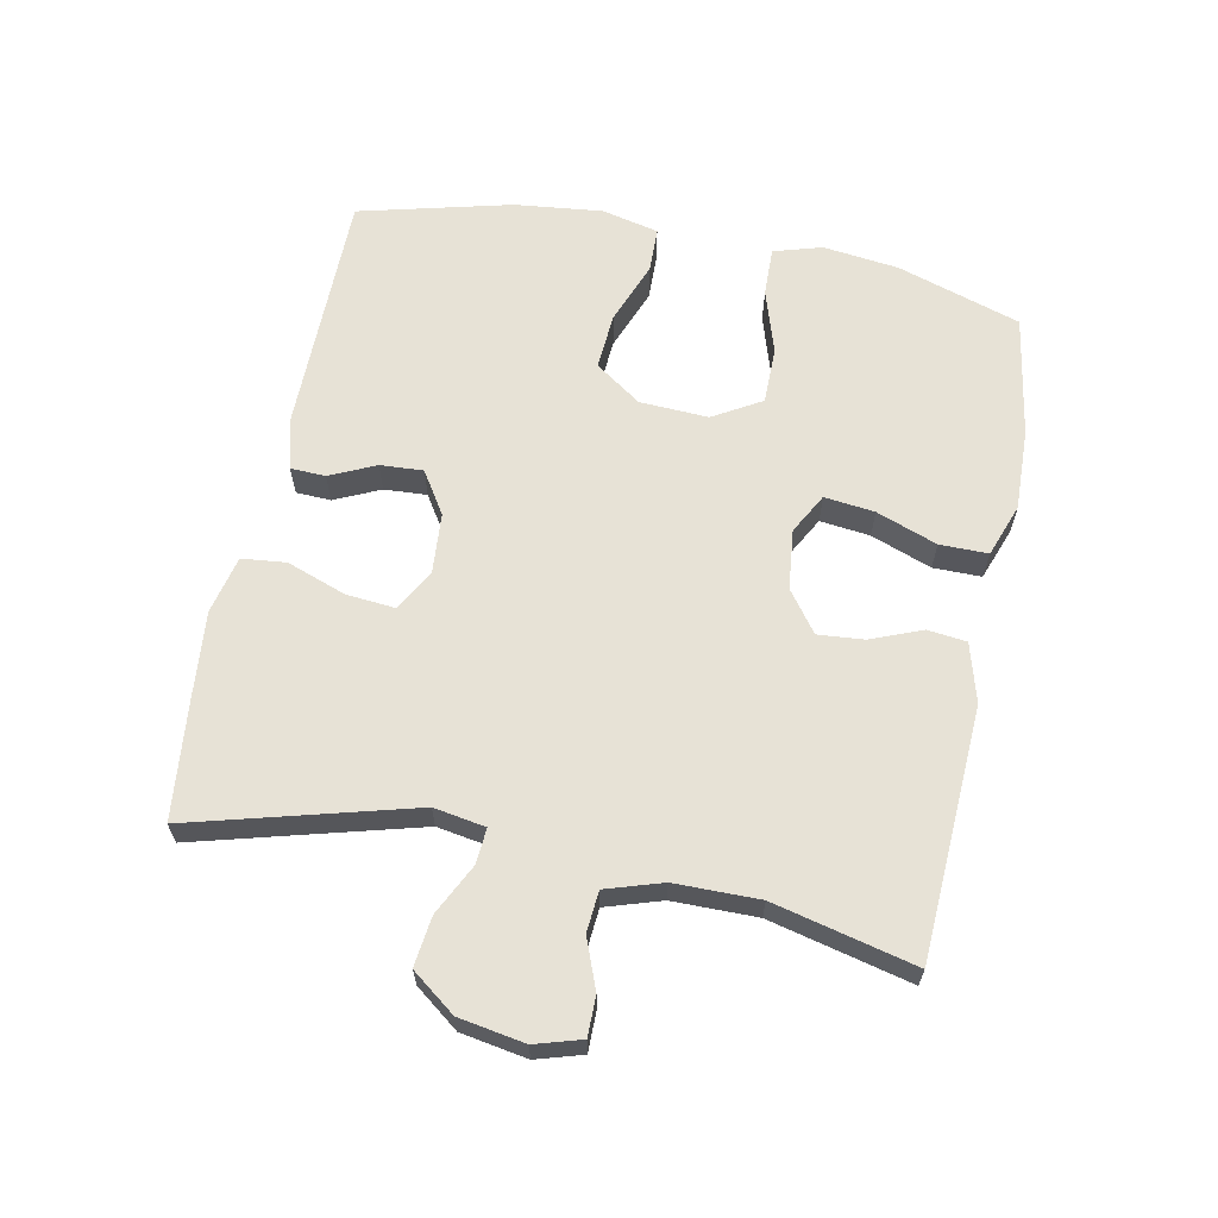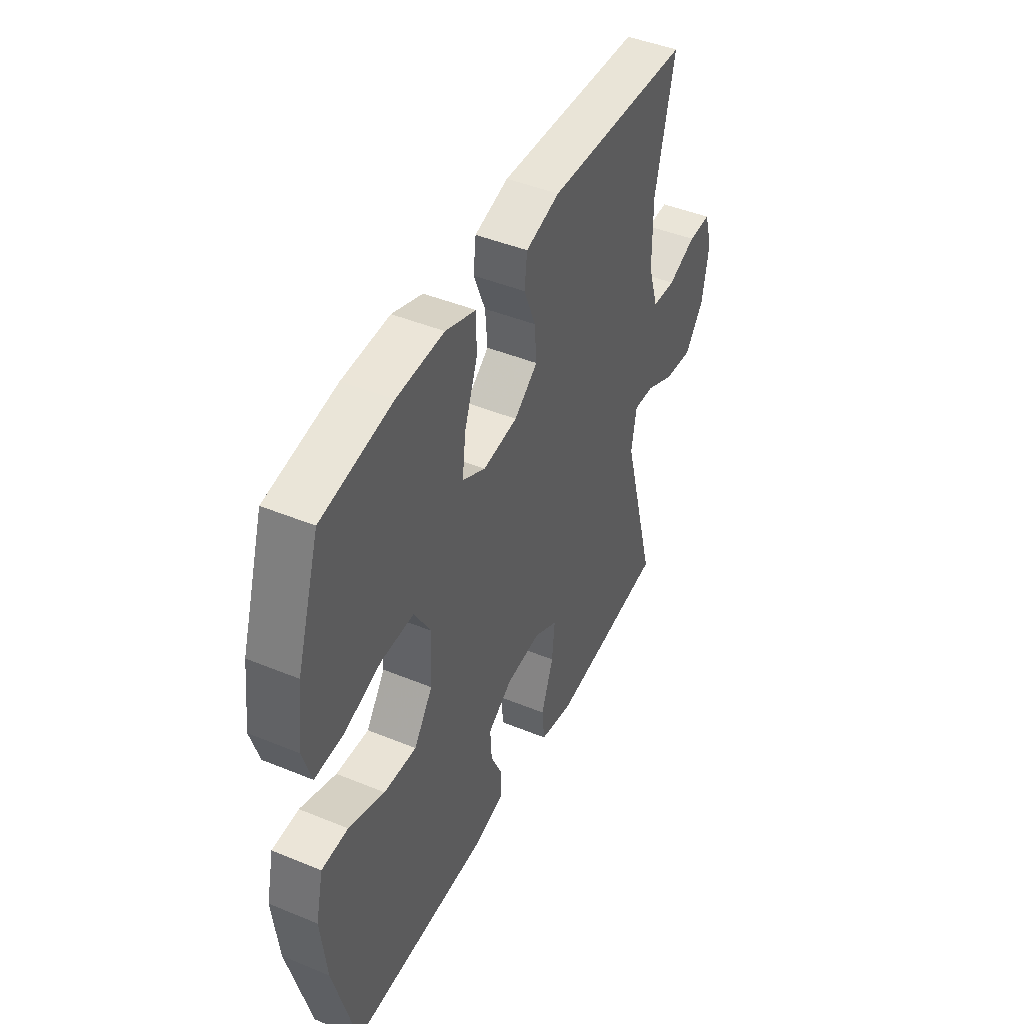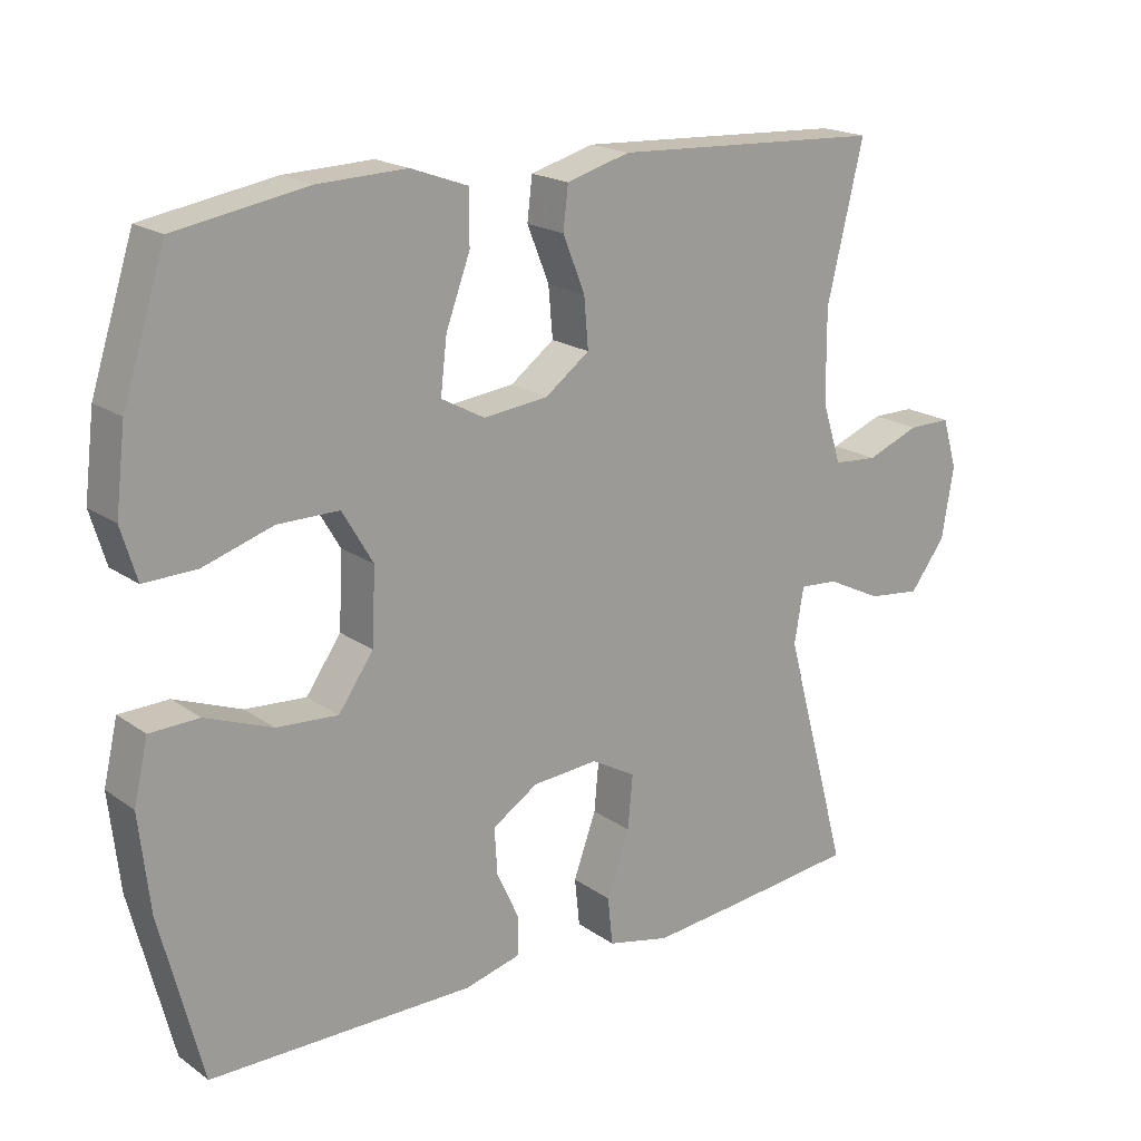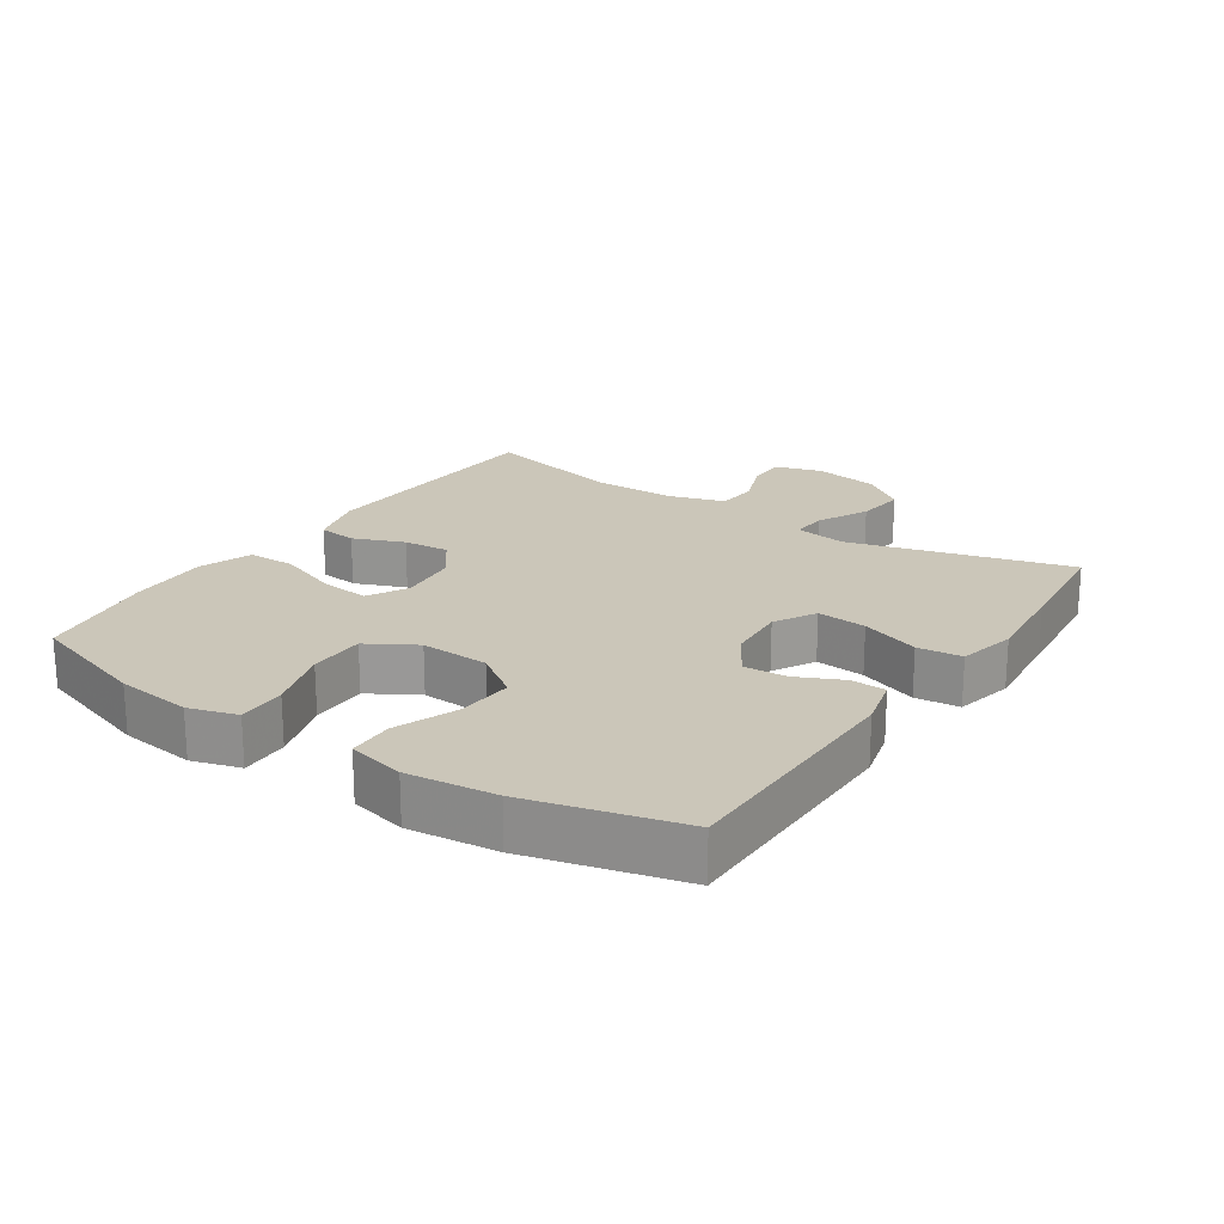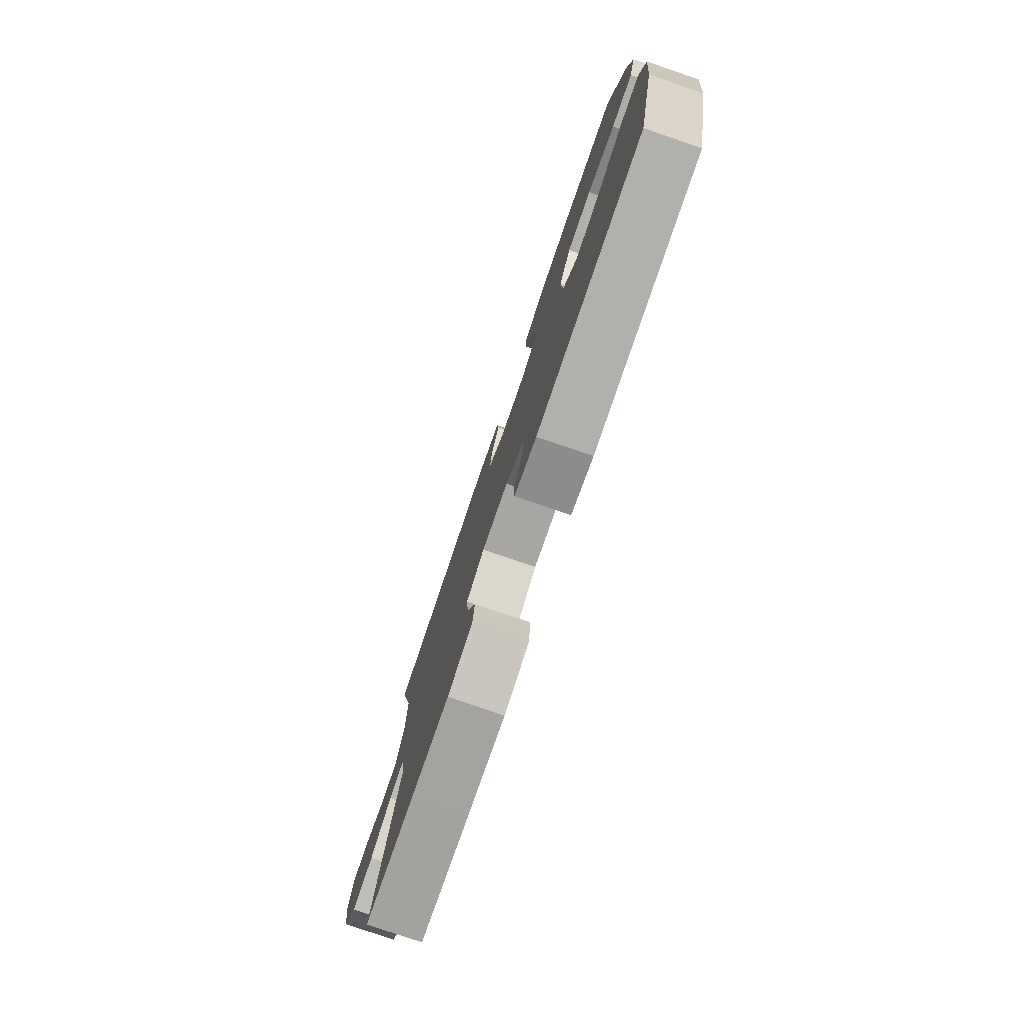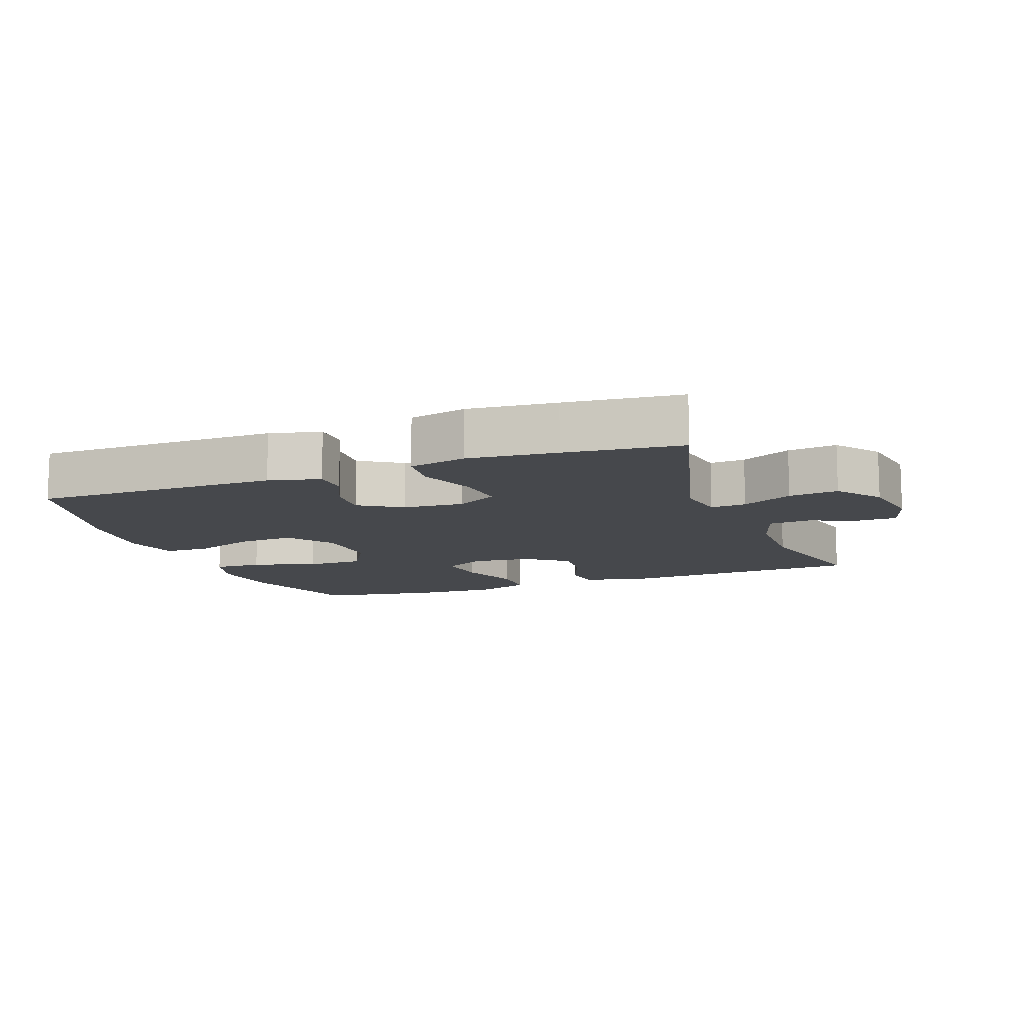
<metadata>
{"format":"obj","ext":"obj","renderer":"f3d","projection":"perspective","resolution":1024,"background":"white","views":[{"elev":63.5,"azim":-78.6,"up":"+Y"},{"elev":44.9,"azim":115.5,"up":"+Z"},{"elev":19.1,"azim":142.4,"up":"+Z"},{"elev":20.8,"azim":123.9,"up":"+Y"},{"elev":-78.5,"azim":71.2,"up":"+Z"},{"elev":-11.4,"azim":-159.5,"up":"+Y"}]}
</metadata>
<code>
v -0.5 0.07 -0.5
v -0.409 0.07 -0.166
v -0.422 0.07 -0.088
v -0.476 0.07 -0.092
v -0.553 0.07 -0.13
v -0.628 0.07 -0.139
v -0.678 0.07 -0.073
v -0.695 0.07 0.027
v -0.674 0.07 0.097
v -0.614 0.07 0.097
v -0.539 0.07 0.068
v -0.477 0.07 0.073
v -0.45 0.07 0.158
v -0.449 0.07 0.286
v -0.5 0.07 0.5
v -0.119 0.07 0.519
v -0.03 0.07 0.494
v -0.023 0.07 0.435
v -0.054 0.07 0.358
v -0.06 0.07 0.288
v 0.002 0.07 0.242
v 0.093 0.07 0.232
v 0.154 0.07 0.265
v 0.145 0.07 0.341
v 0.111 0.07 0.433
v 0.111 0.07 0.506
v 0.191 0.07 0.535
v 0.315 0.07 0.531
v 0.5 0.07 0.5
v 0.56 0.07 0.313
v 0.574 0.07 0.198
v 0.552 0.07 0.125
v 0.478 0.07 0.127
v 0.38 0.07 0.158
v 0.294 0.07 0.158
v 0.251 0.07 0.085
v 0.256 0.07 -0.019
v 0.305 0.07 -0.089
v 0.391 0.07 -0.083
v 0.485 0.07 -0.047
v 0.554 0.07 -0.049
v 0.574 0.07 -0.135
v 0.559 0.07 -0.269
v 0.5 0.07 -0.5
v 0.129 0.07 -0.501
v 0.051 0.07 -0.481
v 0.049 0.07 -0.428
v 0.081 0.07 -0.359
v 0.085 0.07 -0.294
v 0.021 0.07 -0.253
v -0.071 0.07 -0.246
v -0.134 0.07 -0.281
v -0.127 0.07 -0.356
v -0.095 0.07 -0.445
v -0.102 0.07 -0.512
v -0.19 0.07 -0.532
v -0.324 0.07 -0.519
v -0.5 0 -0.5
v -0.409 0 -0.166
v -0.422 0 -0.088
v -0.476 0 -0.092
v -0.553 0 -0.13
v -0.628 0 -0.139
v -0.678 0 -0.073
v -0.695 0 0.027
v -0.674 0 0.097
v -0.614 0 0.097
v -0.539 0 0.068
v -0.477 0 0.073
v -0.45 0 0.158
v -0.449 0 0.286
v -0.5 0 0.5
v -0.119 0 0.519
v -0.03 0 0.494
v -0.023 0 0.435
v -0.054 0 0.358
v -0.06 0 0.288
v 0.002 0 0.242
v 0.093 0 0.232
v 0.154 0 0.265
v 0.145 0 0.341
v 0.111 0 0.433
v 0.111 0 0.506
v 0.191 0 0.535
v 0.315 0 0.531
v 0.5 0 0.5
v 0.56 0 0.313
v 0.574 0 0.198
v 0.552 0 0.125
v 0.478 0 0.127
v 0.38 0 0.158
v 0.294 0 0.158
v 0.251 0 0.085
v 0.256 0 -0.019
v 0.305 0 -0.089
v 0.391 0 -0.083
v 0.485 0 -0.047
v 0.554 0 -0.049
v 0.574 0 -0.135
v 0.559 0 -0.269
v 0.5 0 -0.5
v 0.129 0 -0.501
v 0.051 0 -0.481
v 0.049 0 -0.428
v 0.081 0 -0.359
v 0.085 0 -0.294
v 0.021 0 -0.253
v -0.071 0 -0.246
v -0.134 0 -0.281
v -0.127 0 -0.356
v -0.095 0 -0.445
v -0.102 0 -0.512
v -0.19 0 -0.532
v -0.324 0 -0.519
f 56 57 1 2
f 53 54 55 56
f 52 53 56 2
f 51 52 2 3
f 50 51 3
f 45 46 47 48
f 45 48 49
f 44 45 49
f 43 44 49 50
f 39 40 41 42
f 38 39 42 43
f 31 32 33 34
f 31 34 35
f 30 31 35
f 29 30 35
f 28 29 35
f 27 28 35 36
f 24 25 26 27
f 23 24 27 36
f 16 17 18 19
f 14 15 16 19
f 13 14 19 20
f 12 13 20 21
f 8 9 10 11
f 8 11 12
f 7 8 12
f 4 5 6 7
f 3 4 7 12
f 38 43 50 3
f 22 23 36 37
f 12 21 22 37
f 3 12 37 38
f 59 58 114 113
f 113 112 111 110
f 59 113 110 109
f 60 59 109 108
f 60 108 107
f 105 104 103 102
f 106 105 102
f 106 102 101
f 107 106 101 100
f 99 98 97 96
f 100 99 96 95
f 91 90 89 88
f 92 91 88
f 92 88 87
f 92 87 86
f 92 86 85
f 93 92 85 84
f 84 83 82 81
f 93 84 81 80
f 76 75 74 73
f 76 73 72 71
f 77 76 71 70
f 78 77 70 69
f 68 67 66 65
f 69 68 65
f 69 65 64
f 64 63 62 61
f 69 64 61 60
f 60 107 100 95
f 94 93 80 79
f 94 79 78 69
f 95 94 69 60
f 1 58 59 2
f 2 59 60 3
f 3 60 61 4
f 4 61 62 5
f 5 62 63 6
f 6 63 64 7
f 7 64 65 8
f 8 65 66 9
f 9 66 67 10
f 10 67 68 11
f 11 68 69 12
f 12 69 70 13
f 13 70 71 14
f 14 71 72 15
f 15 72 73 16
f 16 73 74 17
f 17 74 75 18
f 18 75 76 19
f 19 76 77 20
f 20 77 78 21
f 21 78 79 22
f 22 79 80 23
f 23 80 81 24
f 24 81 82 25
f 25 82 83 26
f 26 83 84 27
f 27 84 85 28
f 28 85 86 29
f 29 86 87 30
f 30 87 88 31
f 31 88 89 32
f 32 89 90 33
f 33 90 91 34
f 34 91 92 35
f 35 92 93 36
f 36 93 94 37
f 37 94 95 38
f 38 95 96 39
f 39 96 97 40
f 40 97 98 41
f 41 98 99 42
f 42 99 100 43
f 43 100 101 44
f 44 101 102 45
f 45 102 103 46
f 46 103 104 47
f 47 104 105 48
f 48 105 106 49
f 49 106 107 50
f 50 107 108 51
f 51 108 109 52
f 52 109 110 53
f 53 110 111 54
f 54 111 112 55
f 55 112 113 56
f 56 113 114 57
f 57 114 58 1

</code>
